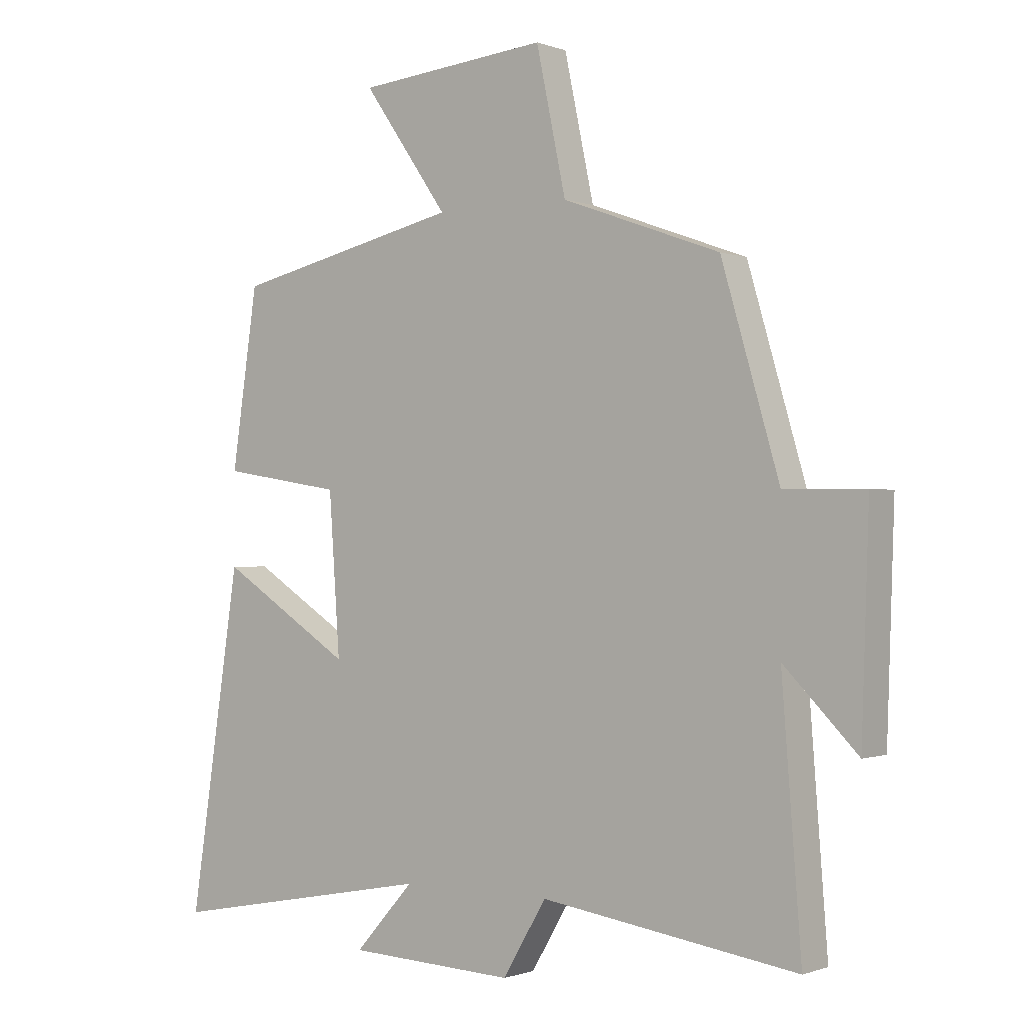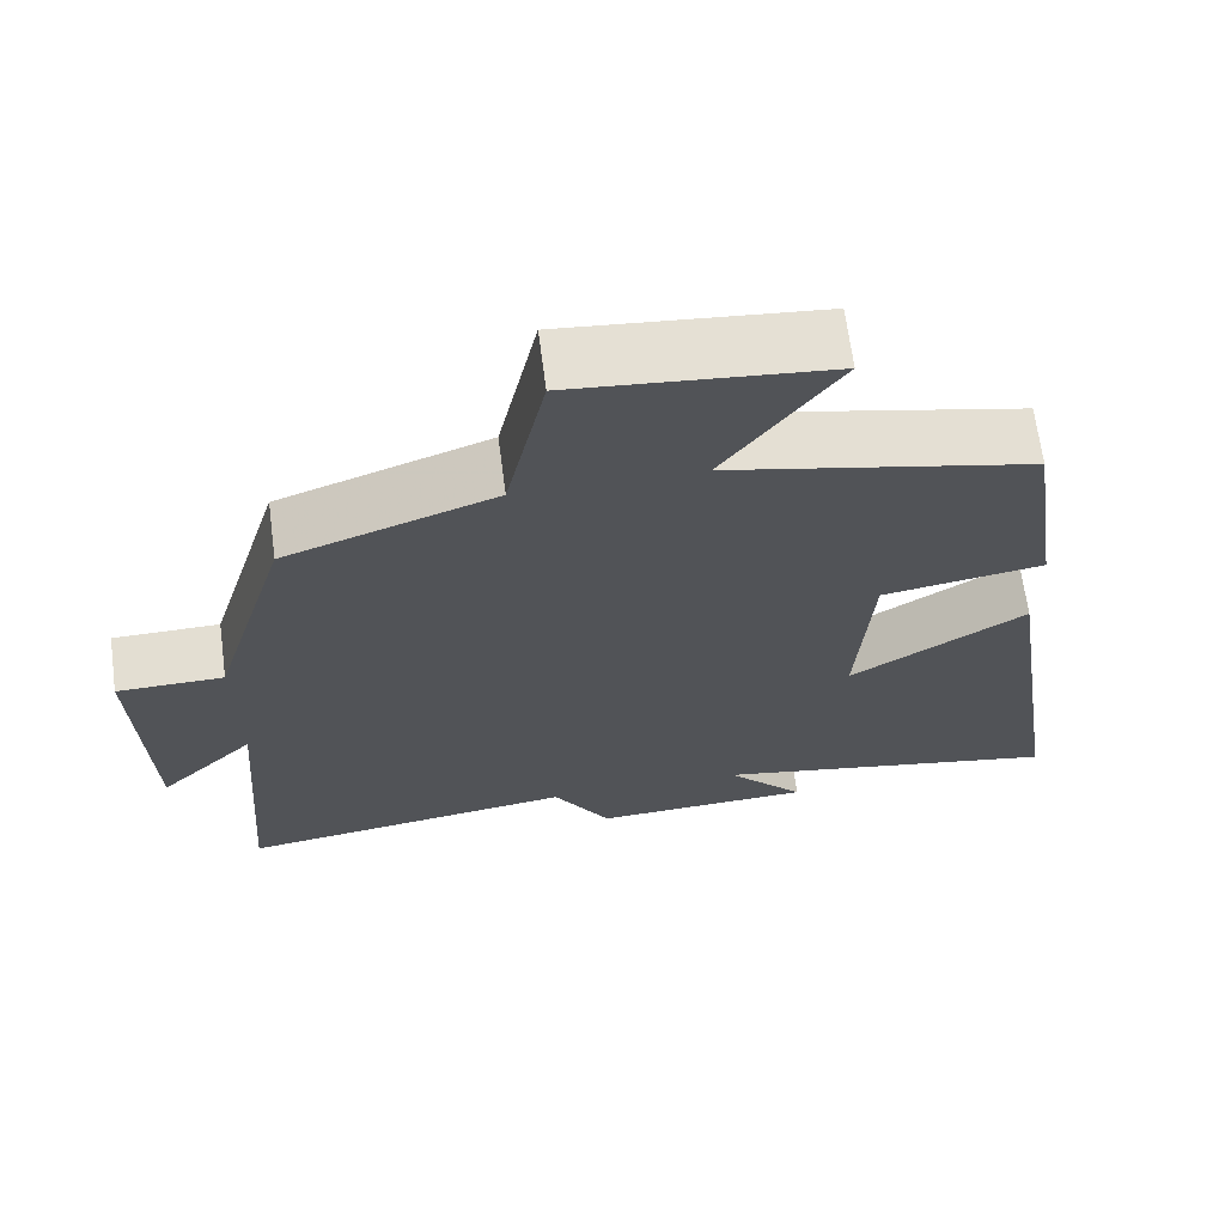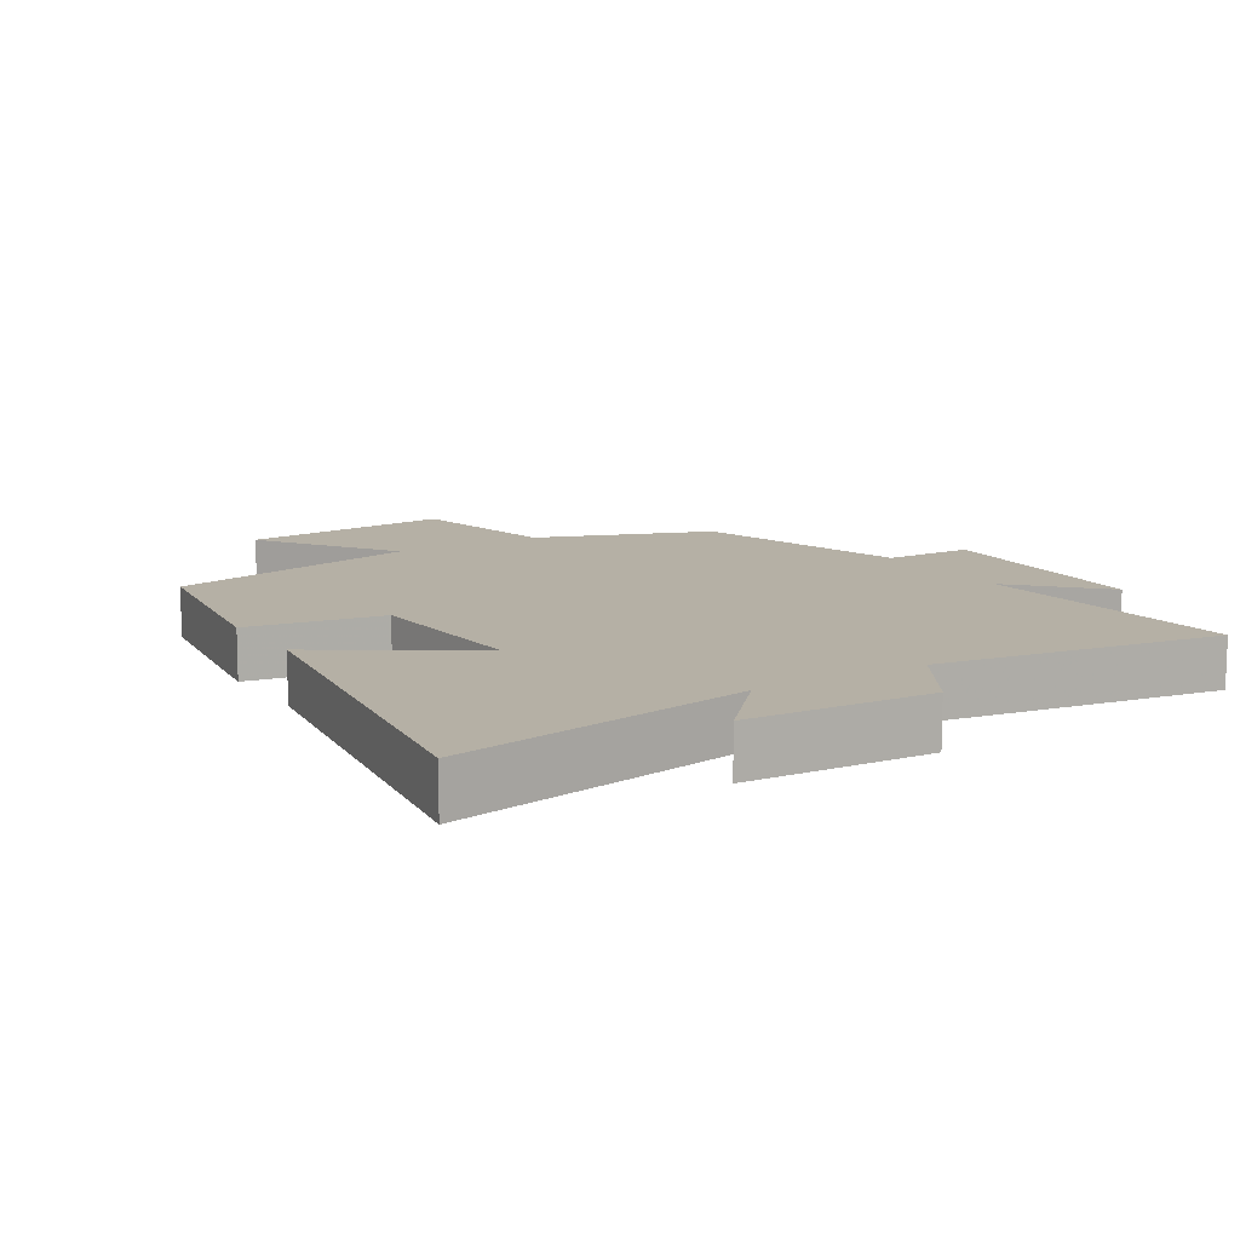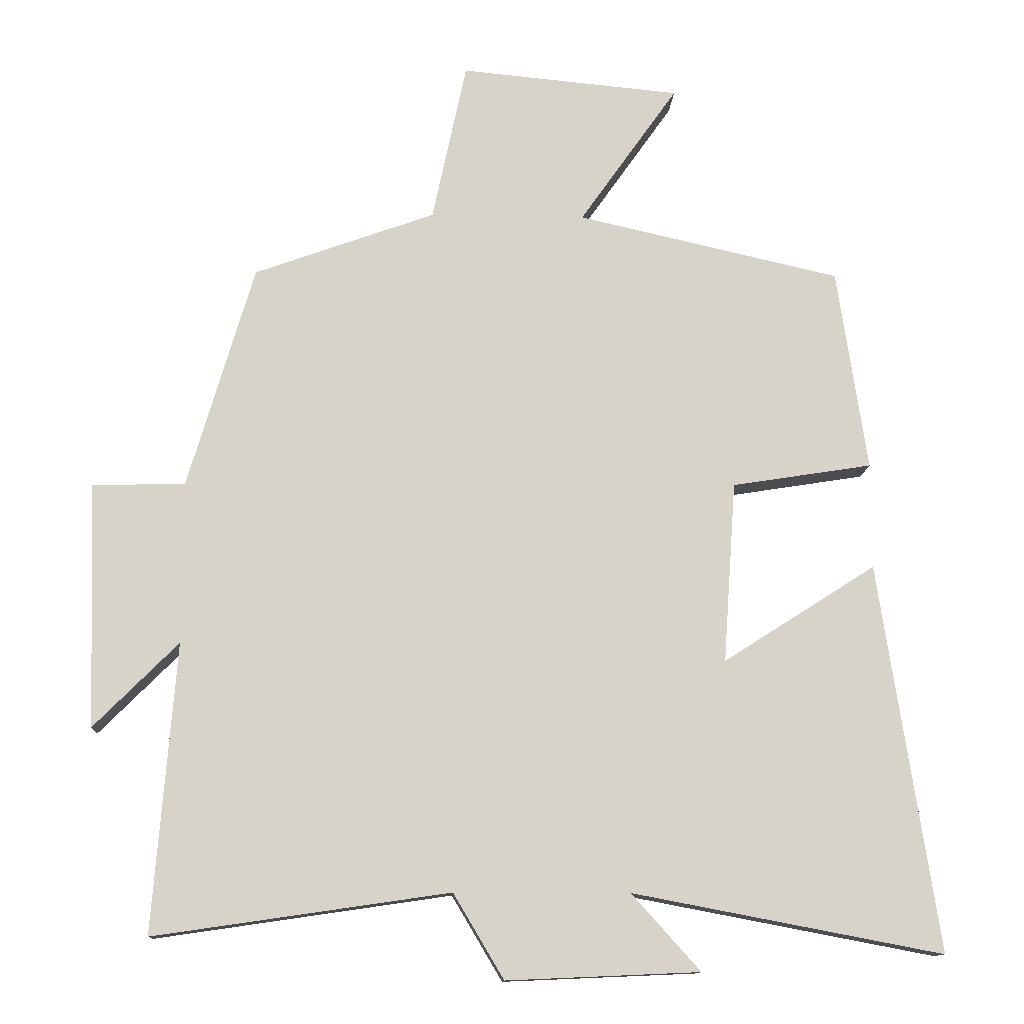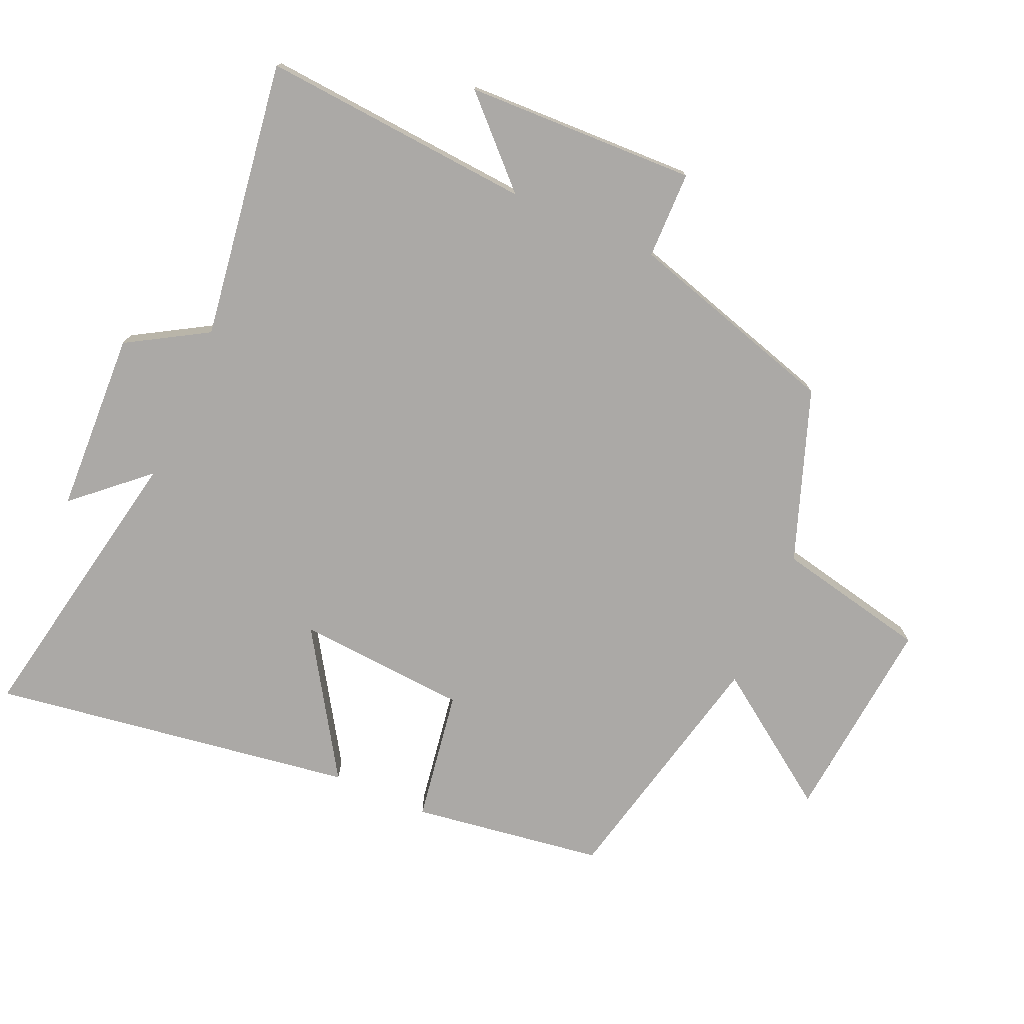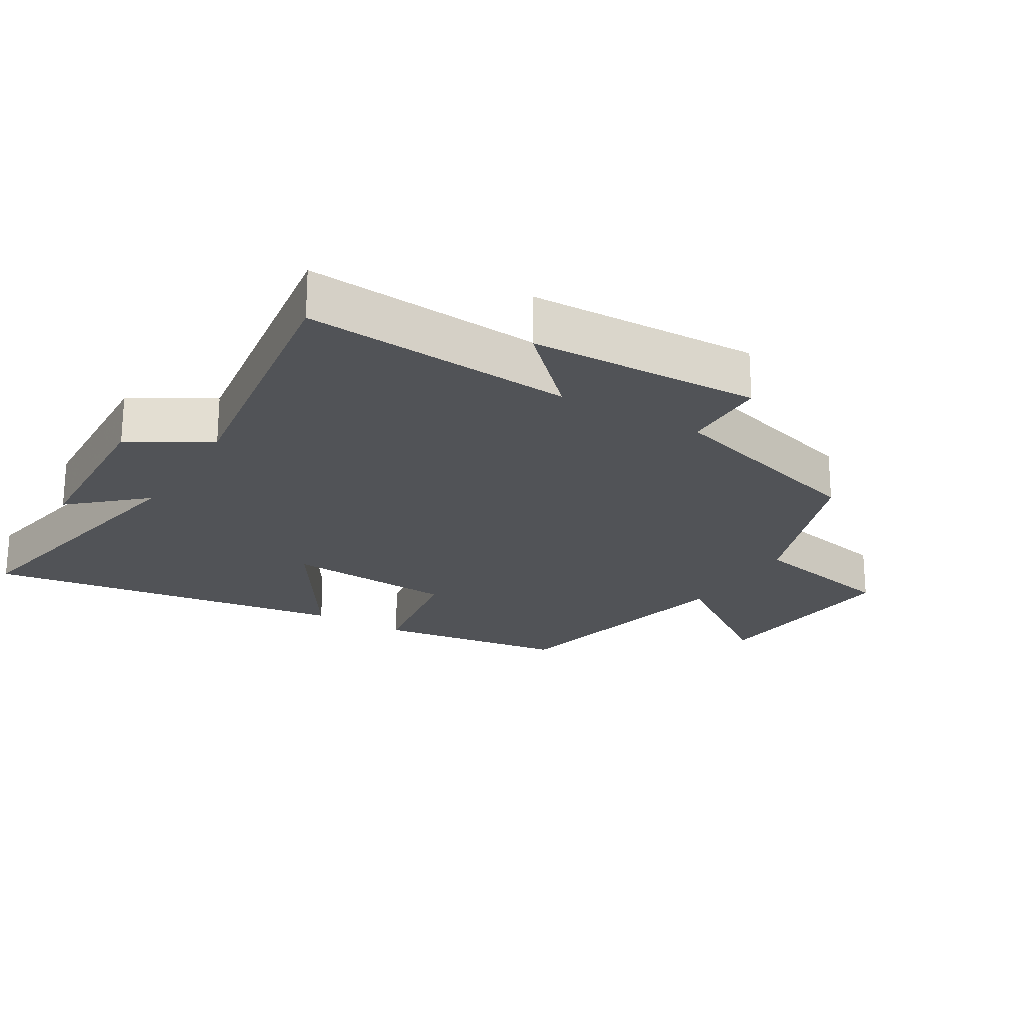
<metadata>
{"format":"obj","ext":"obj","renderer":"f3d","projection":"perspective","resolution":1024,"background":"white","views":[{"elev":-0.6,"azim":-143.1,"up":"+Z"},{"elev":67.1,"azim":-7.5,"up":"+Z"},{"elev":11.7,"azim":148.5,"up":"+Y"},{"elev":-12.6,"azim":-2.8,"up":"+Z"},{"elev":-75.6,"azim":-113.8,"up":"+Y"},{"elev":-22.2,"azim":-121.0,"up":"+Y"}]}
</metadata>
<code>
v 0.457 0.07 0.414
v 0.5 0.07 0.123
v 0.299 0.07 0.091
v 0.281 0.07 -0.169
v 0.5 0.07 -0.029
v 0.584 0.07 -0.584
v 0.141 0.07 -0.5
v 0.239 0.07 -0.609
v -0.037 0.07 -0.621
v -0.109 0.07 -0.5
v -0.532 0.07 -0.562
v -0.5 0.07 -0.149
v -0.621 0.07 -0.271
v -0.633 0.07 0.081
v -0.5 0.07 0.083
v -0.405 0.07 0.406
v -0.145 0.07 0.5
v -0.096 0.07 0.731
v 0.22 0.07 0.701
v 0.079 0.07 0.5
v 0.457 0 0.414
v 0.5 0 0.123
v 0.299 0 0.091
v 0.281 0 -0.169
v 0.5 0 -0.029
v 0.584 0 -0.584
v 0.141 0 -0.5
v 0.239 0 -0.609
v -0.037 0 -0.621
v -0.109 0 -0.5
v -0.532 0 -0.562
v -0.5 0 -0.149
v -0.621 0 -0.271
v -0.633 0 0.081
v -0.5 0 0.083
v -0.405 0 0.406
v -0.145 0 0.5
v -0.096 0 0.731
v 0.22 0 0.701
v 0.079 0 0.5
f 17 18 19 20
f 15 16 17 20
f 15 20 1 2
f 12 13 14 15
f 10 11 12
f 10 12 15
f 7 8 9 10
f 7 10 15
f 4 5 6 7
f 3 4 7 15
f 2 3 15
f 40 39 38 37
f 40 37 36 35
f 22 21 40 35
f 35 34 33 32
f 32 31 30
f 35 32 30
f 30 29 28 27
f 35 30 27
f 27 26 25 24
f 35 27 24 23
f 35 23 22
f 1 21 22 2
f 2 22 23 3
f 3 23 24 4
f 4 24 25 5
f 5 25 26 6
f 6 26 27 7
f 7 27 28 8
f 8 28 29 9
f 9 29 30 10
f 10 30 31 11
f 11 31 32 12
f 12 32 33 13
f 13 33 34 14
f 14 34 35 15
f 15 35 36 16
f 16 36 37 17
f 17 37 38 18
f 18 38 39 19
f 19 39 40 20
f 20 40 21 1

</code>
